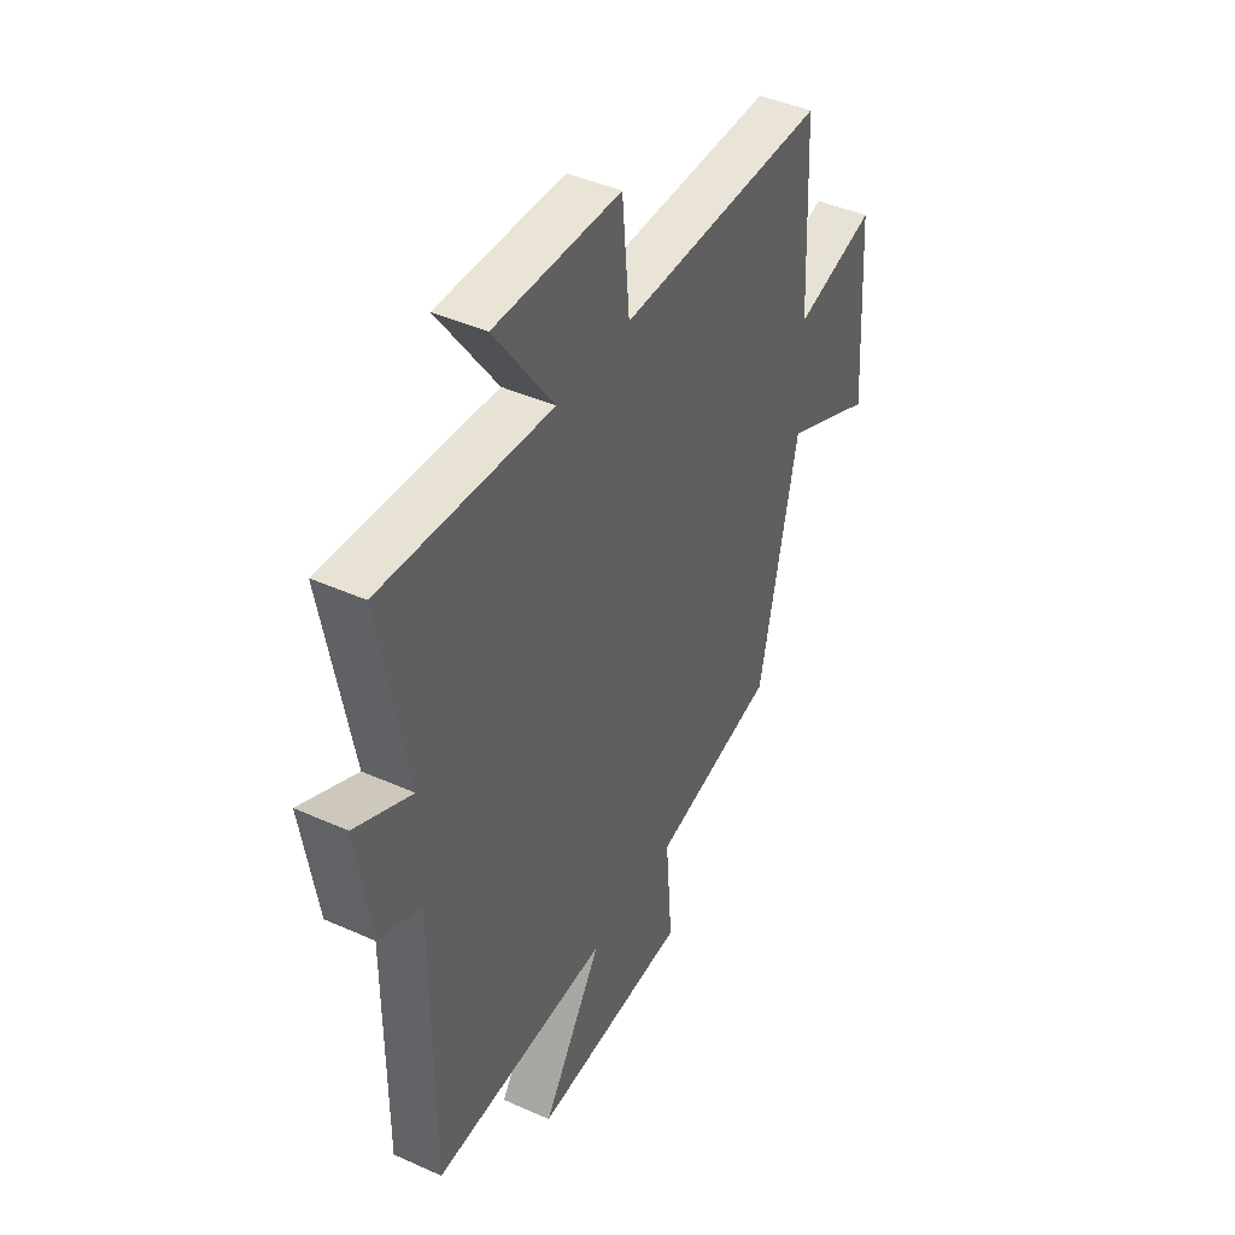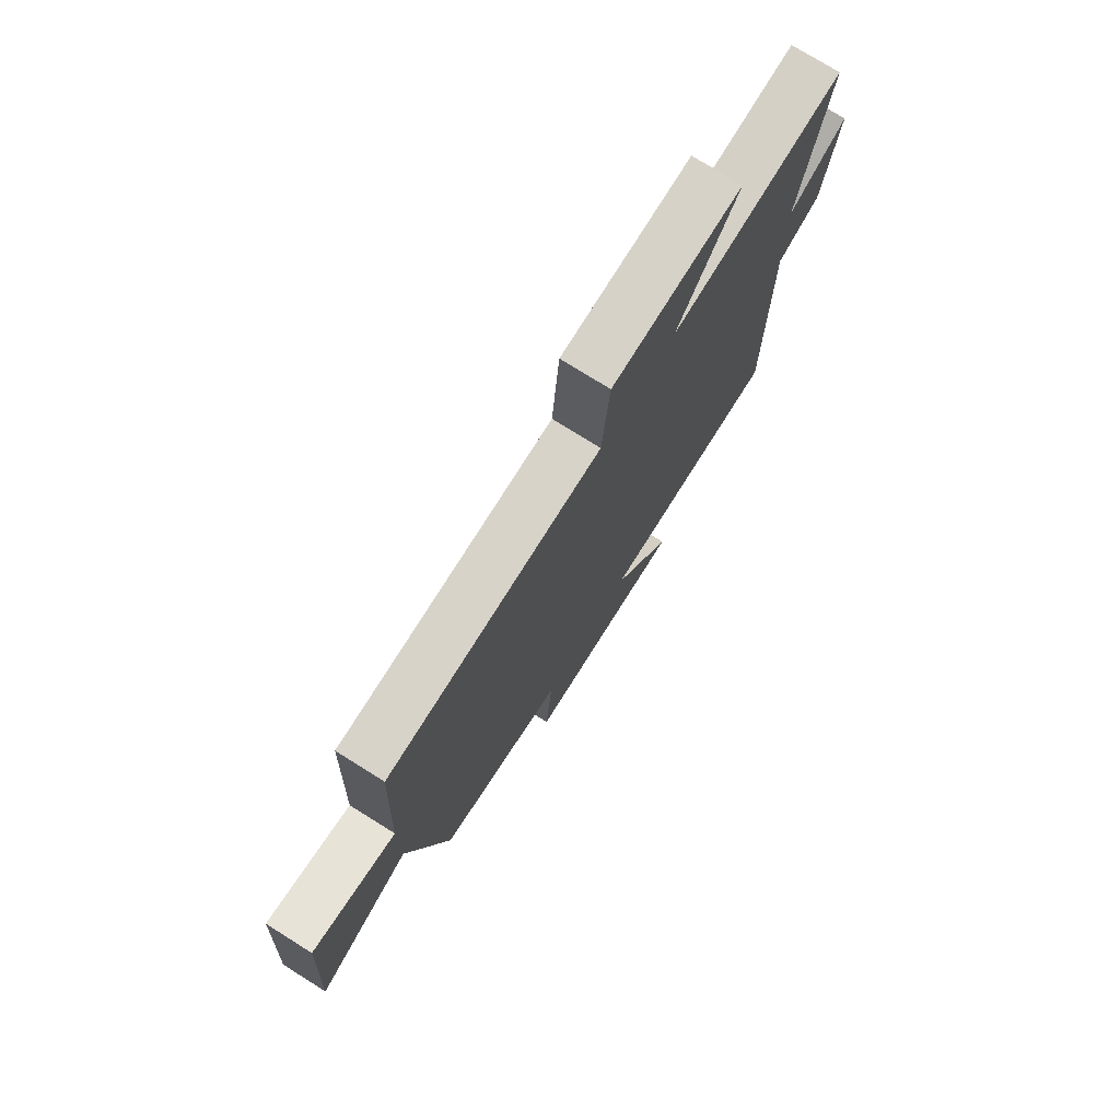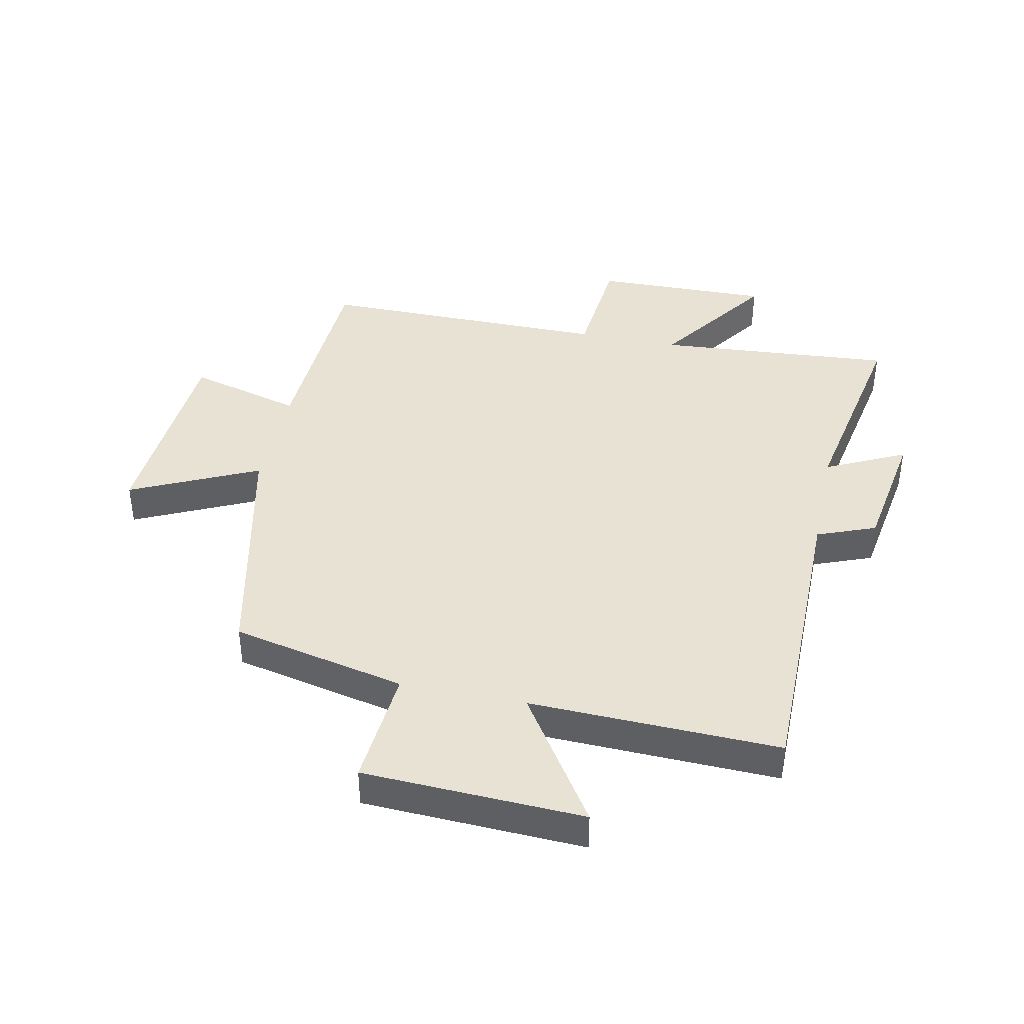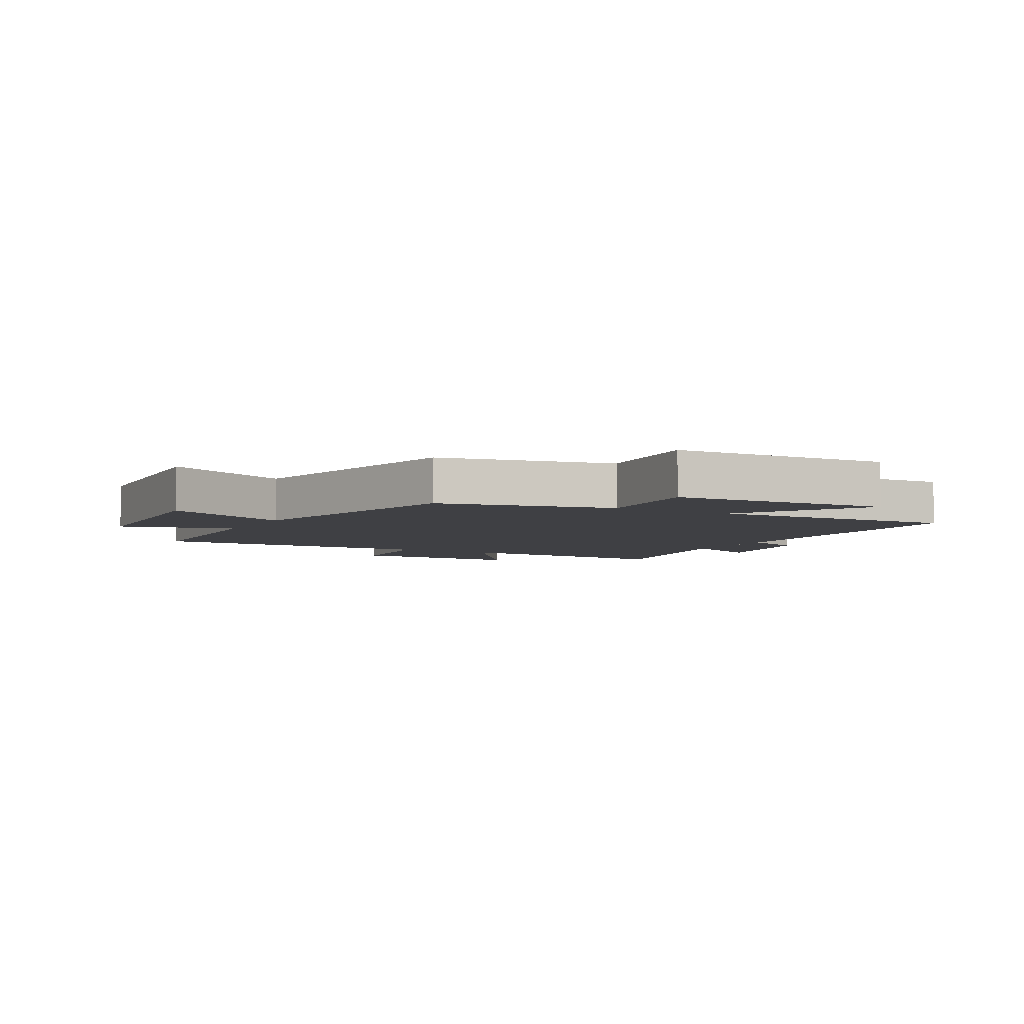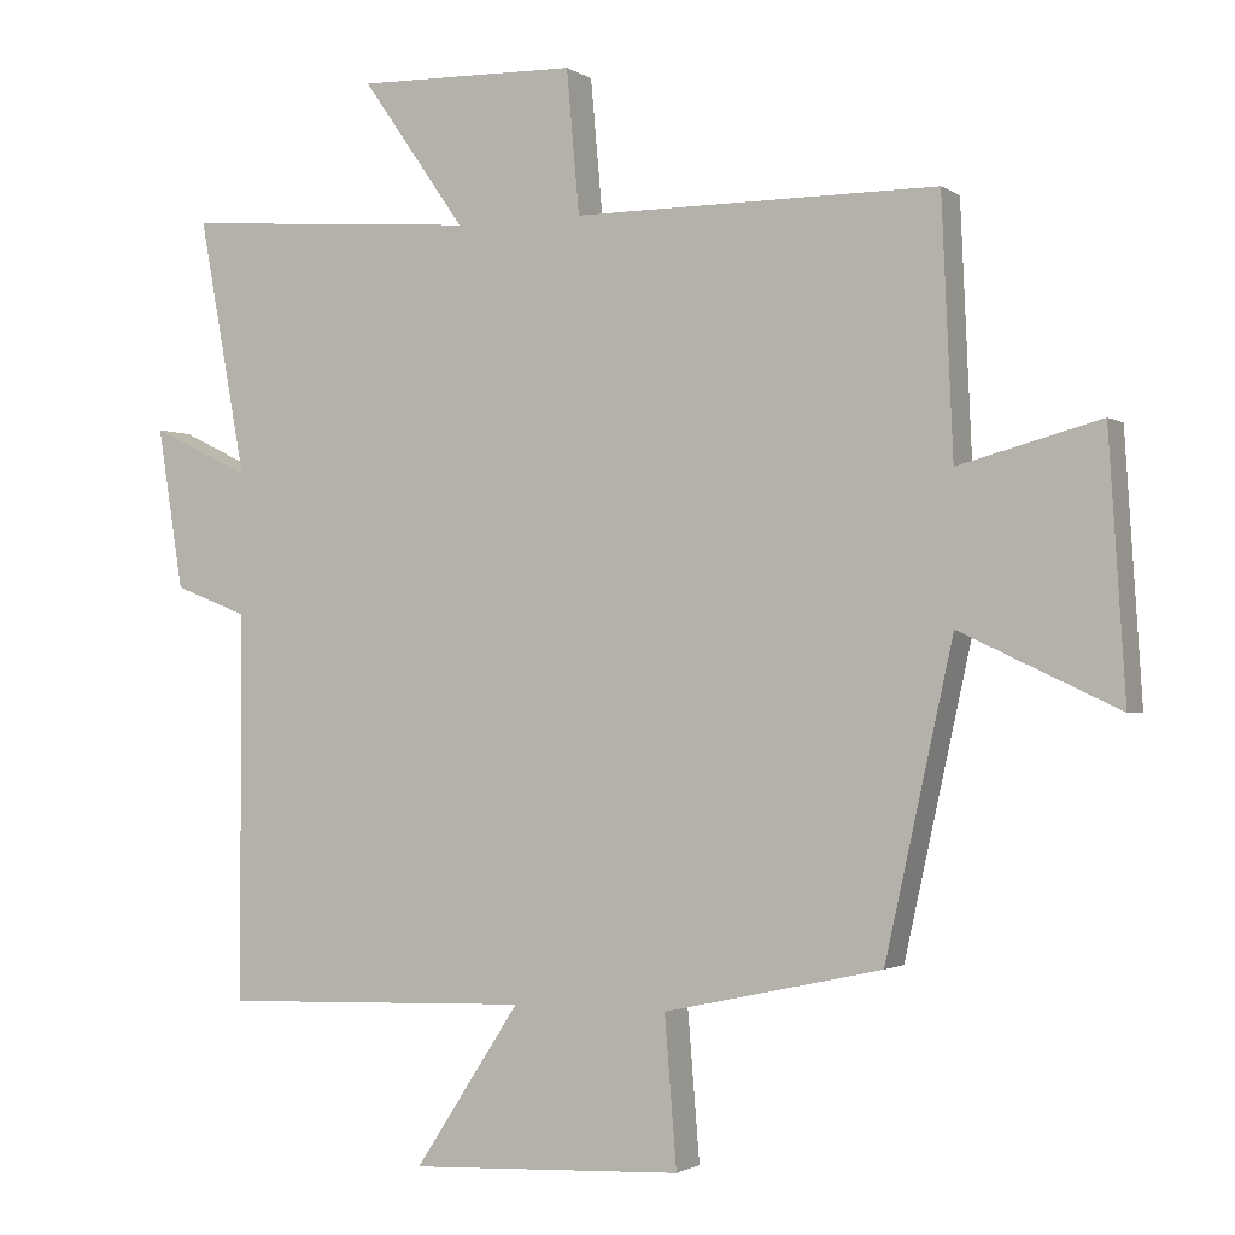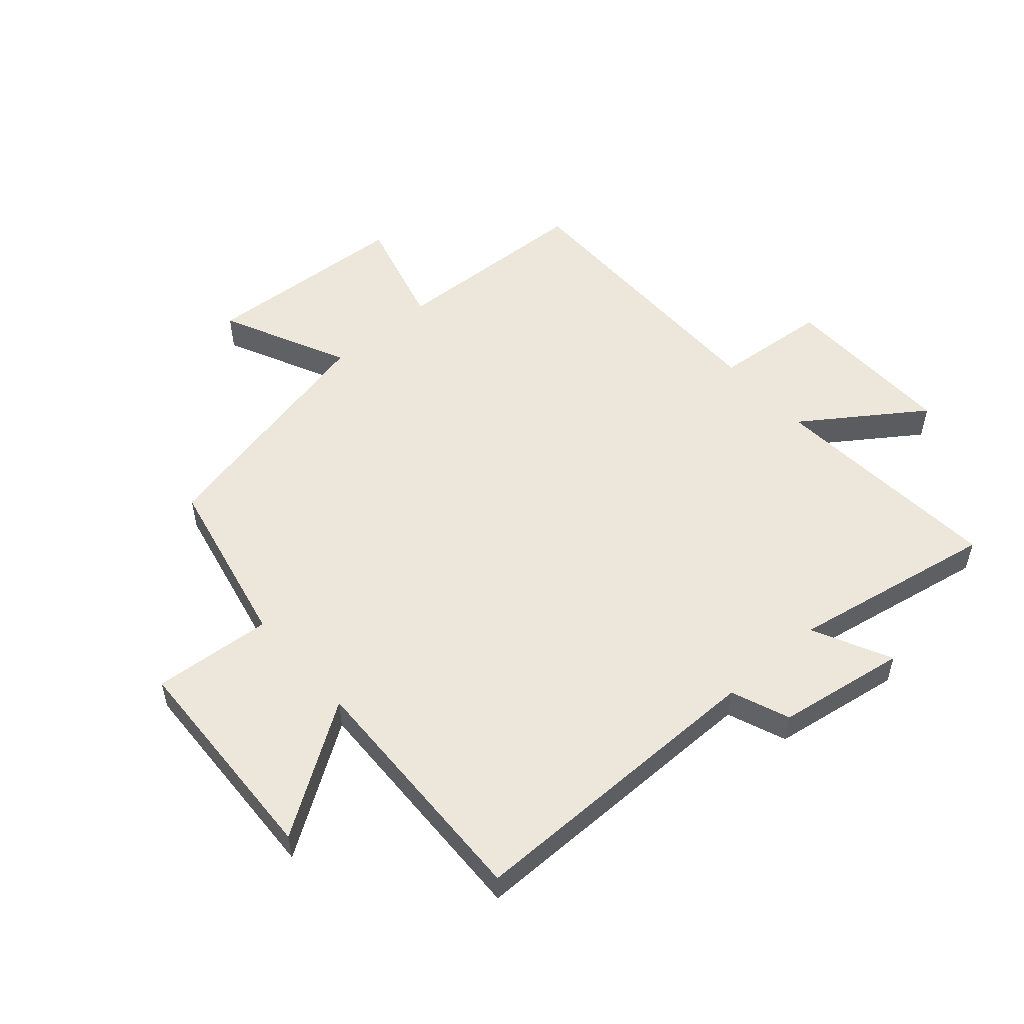
<metadata>
{"format":"obj","ext":"obj","renderer":"f3d","projection":"perspective","resolution":1024,"background":"white","views":[{"elev":43.2,"azim":-62.0,"up":"+Z"},{"elev":76.0,"azim":122.0,"up":"+Z"},{"elev":40.7,"azim":-168.2,"up":"+Y"},{"elev":-5.0,"azim":151.4,"up":"+Y"},{"elev":-1.7,"azim":25.5,"up":"+Z"},{"elev":53.4,"azim":-131.3,"up":"+Y"}]}
</metadata>
<code>
v 0.485 0.07 0.501
v 0.5 0.07 0.164
v 0.688 0.07 0.215
v 0.71 0.07 -0.129
v 0.5 0.07 -0.03
v 0.41 0.07 -0.437
v 0.121 0.07 -0.5
v 0.137 0.07 -0.698
v -0.227 0.07 -0.714
v -0.087 0.07 -0.5
v -0.5 0.07 -0.513
v -0.5 0.07 0.001
v -0.597 0.07 0.039
v -0.631 0.07 0.253
v -0.5 0.07 0.189
v -0.563 0.07 0.53
v -0.17 0.07 0.5
v -0.307 0.07 0.696
v -0.015 0.07 0.69
v 0.002 0.07 0.5
v 0.485 0 0.501
v 0.5 0 0.164
v 0.688 0 0.215
v 0.71 0 -0.129
v 0.5 0 -0.03
v 0.41 0 -0.437
v 0.121 0 -0.5
v 0.137 0 -0.698
v -0.227 0 -0.714
v -0.087 0 -0.5
v -0.5 0 -0.513
v -0.5 0 0.001
v -0.597 0 0.039
v -0.631 0 0.253
v -0.5 0 0.189
v -0.563 0 0.53
v -0.17 0 0.5
v -0.307 0 0.696
v -0.015 0 0.69
v 0.002 0 0.5
f 17 18 19 20
f 15 16 17
f 15 17 20
f 12 13 14 15
f 10 11 12 15
f 10 15 20 1
f 7 8 9 10
f 5 6 7 10
f 2 3 4 5
f 1 2 5 10
f 40 39 38 37
f 37 36 35
f 40 37 35
f 35 34 33 32
f 35 32 31 30
f 21 40 35 30
f 30 29 28 27
f 30 27 26 25
f 25 24 23 22
f 30 25 22 21
f 1 21 22 2
f 2 22 23 3
f 3 23 24 4
f 4 24 25 5
f 5 25 26 6
f 6 26 27 7
f 7 27 28 8
f 8 28 29 9
f 9 29 30 10
f 10 30 31 11
f 11 31 32 12
f 12 32 33 13
f 13 33 34 14
f 14 34 35 15
f 15 35 36 16
f 16 36 37 17
f 17 37 38 18
f 18 38 39 19
f 19 39 40 20
f 20 40 21 1

</code>
